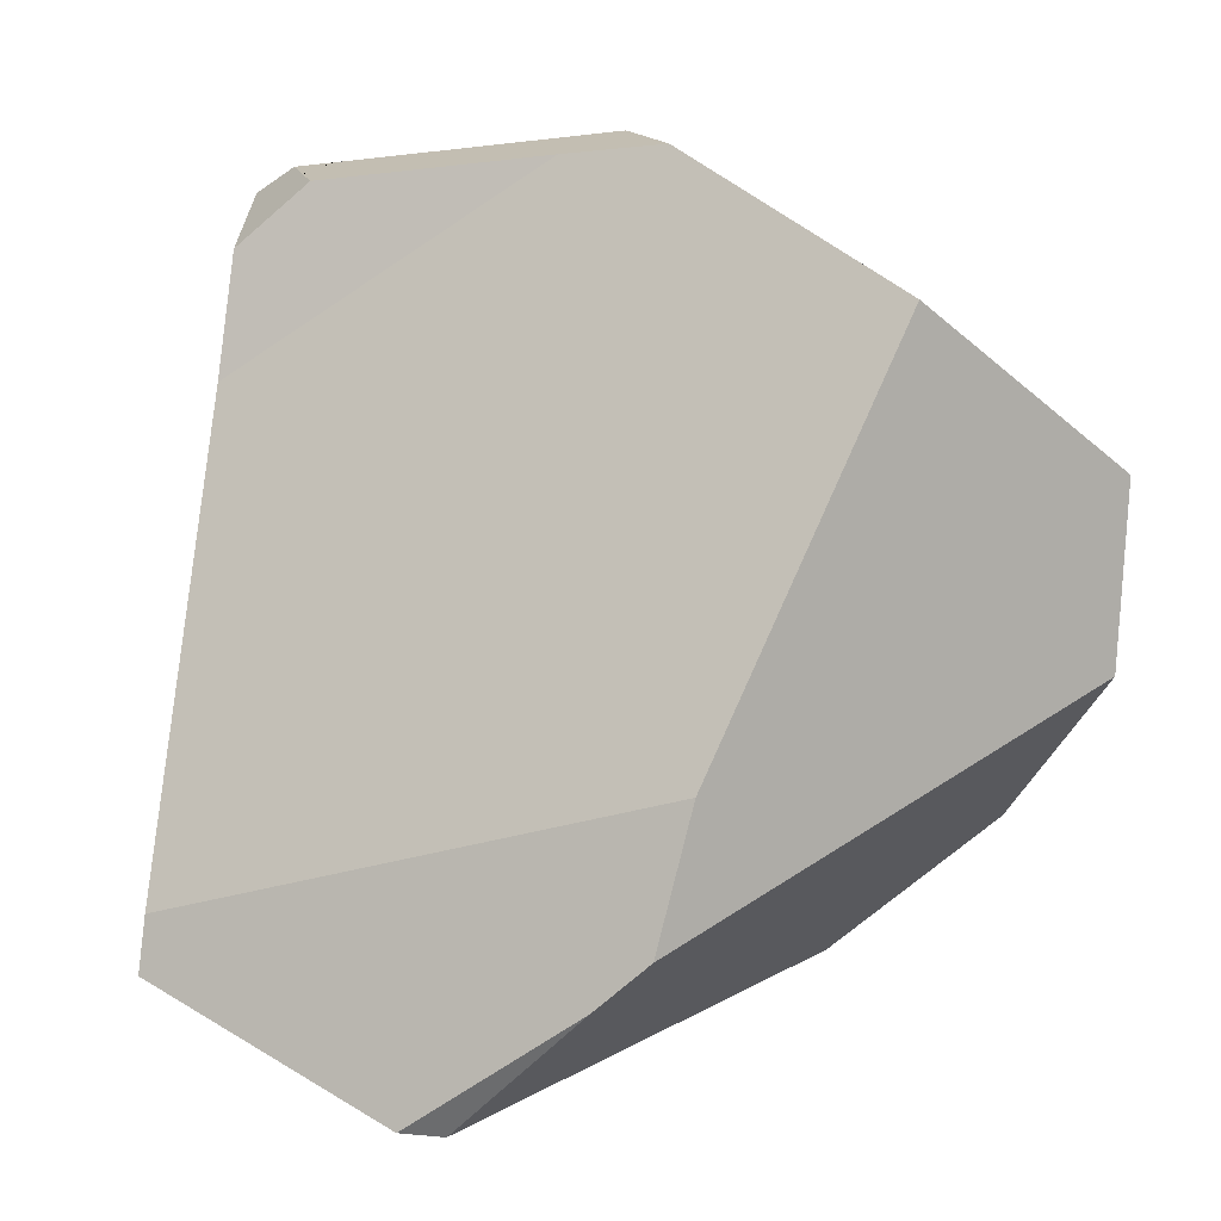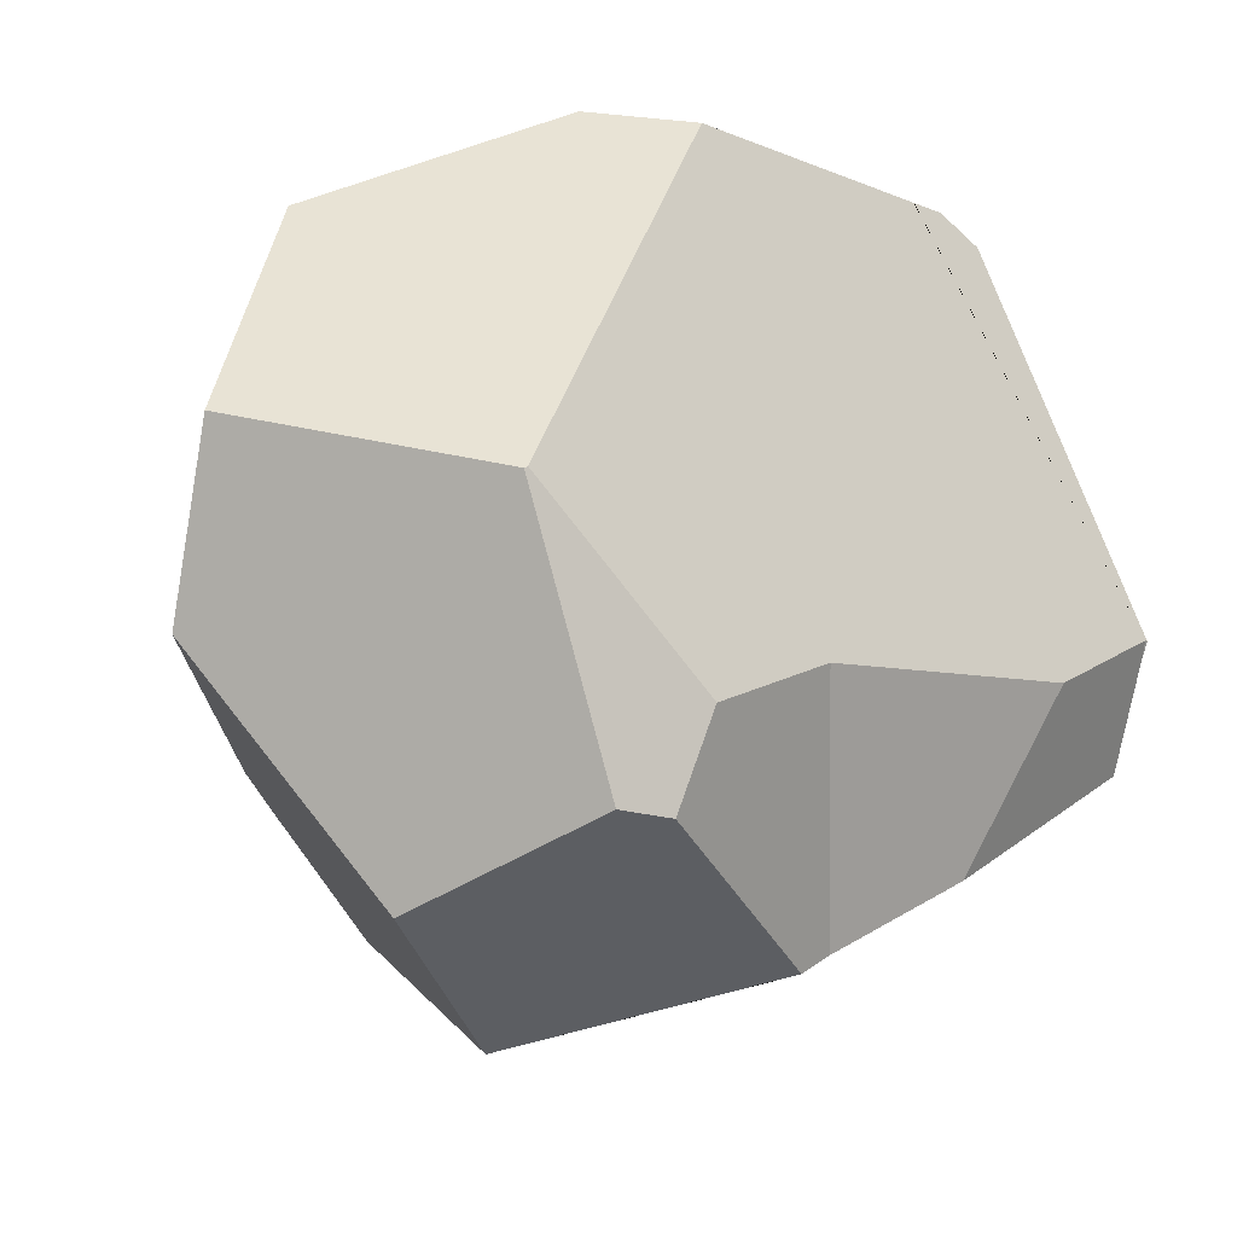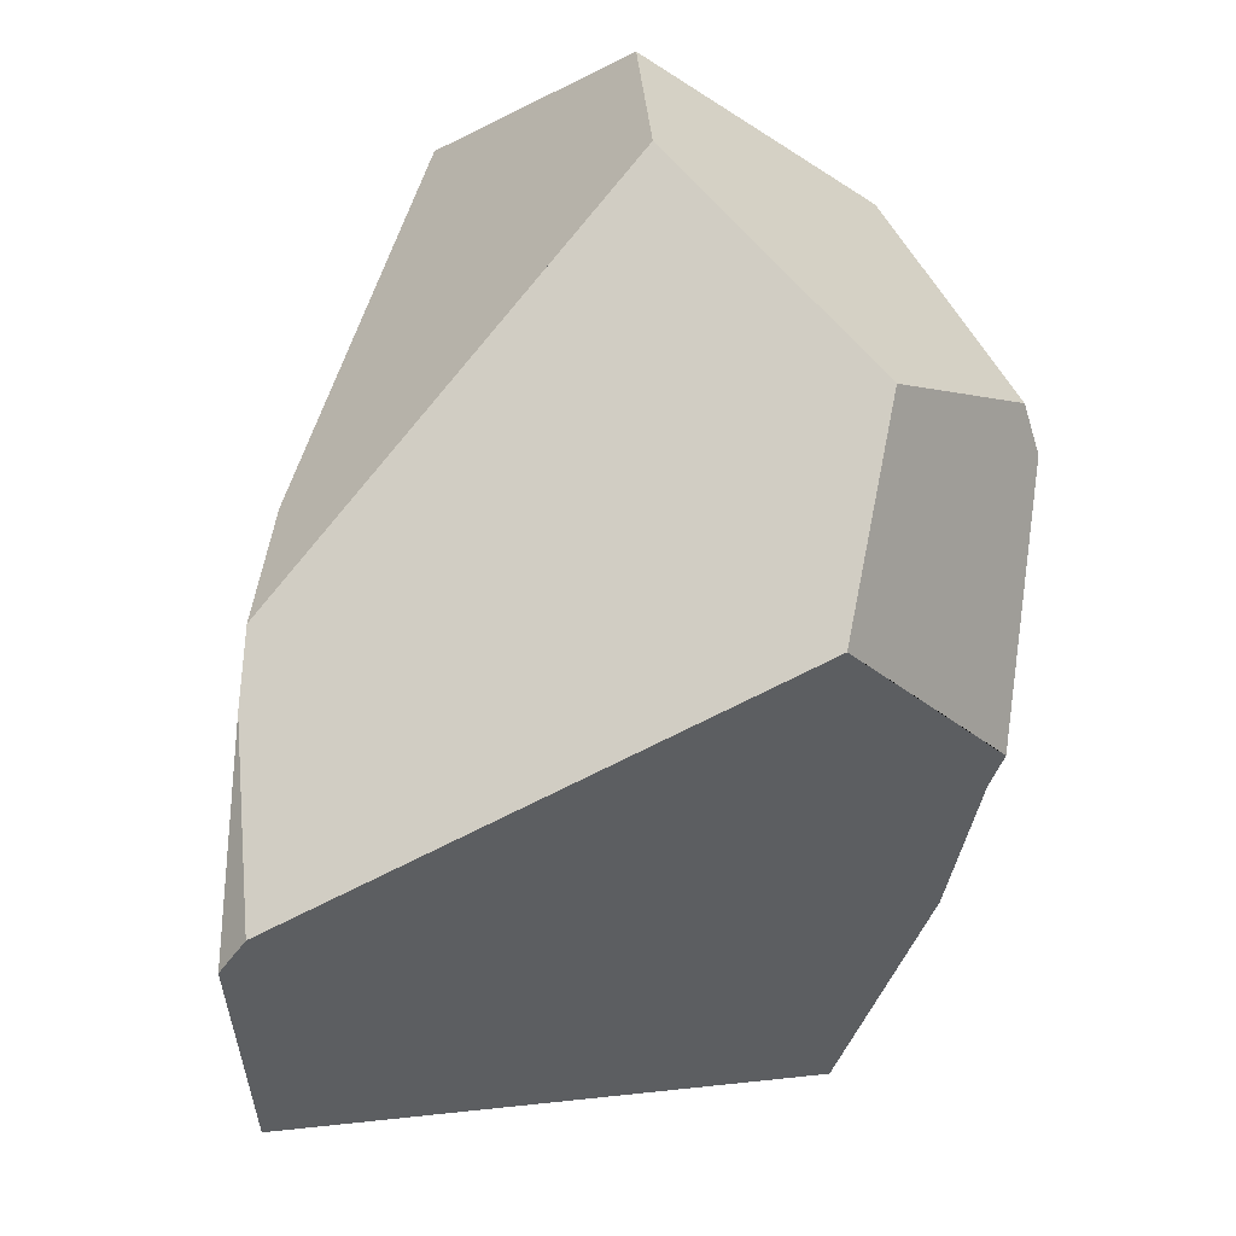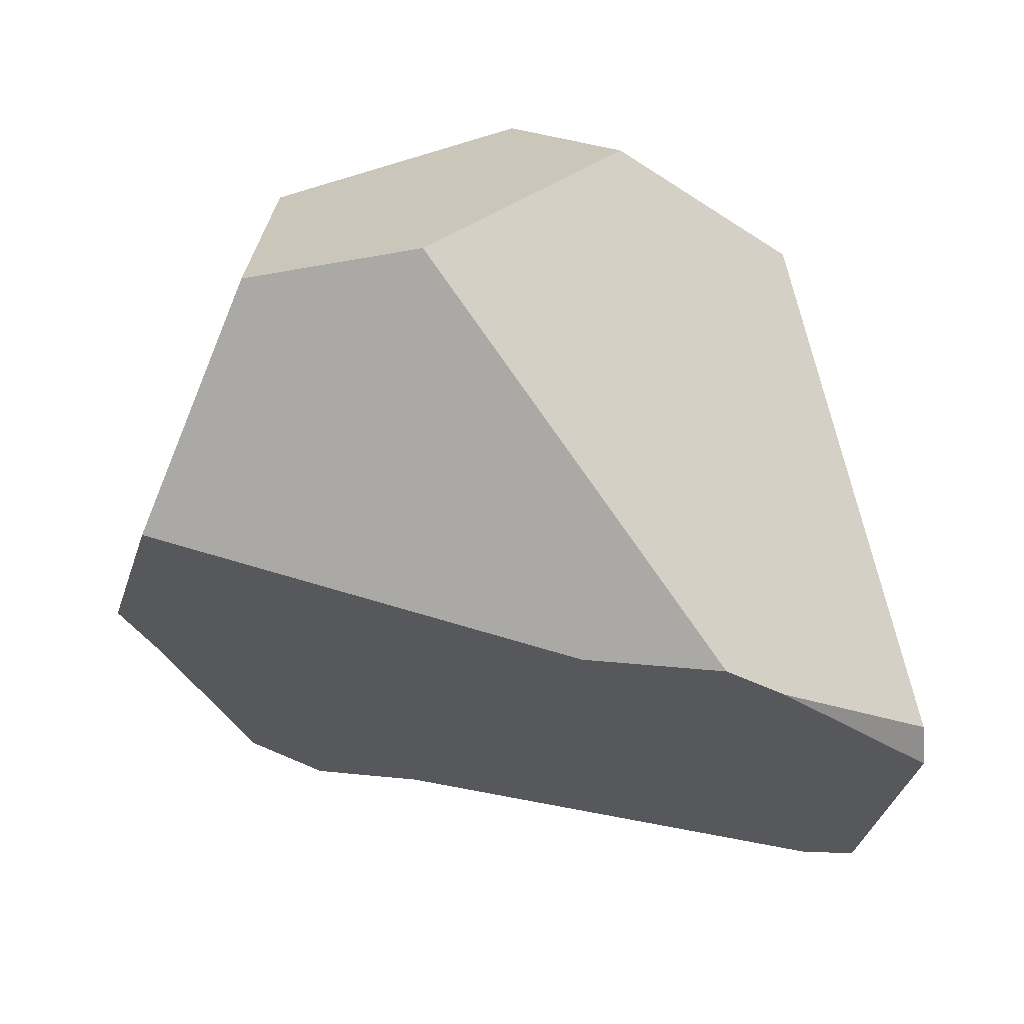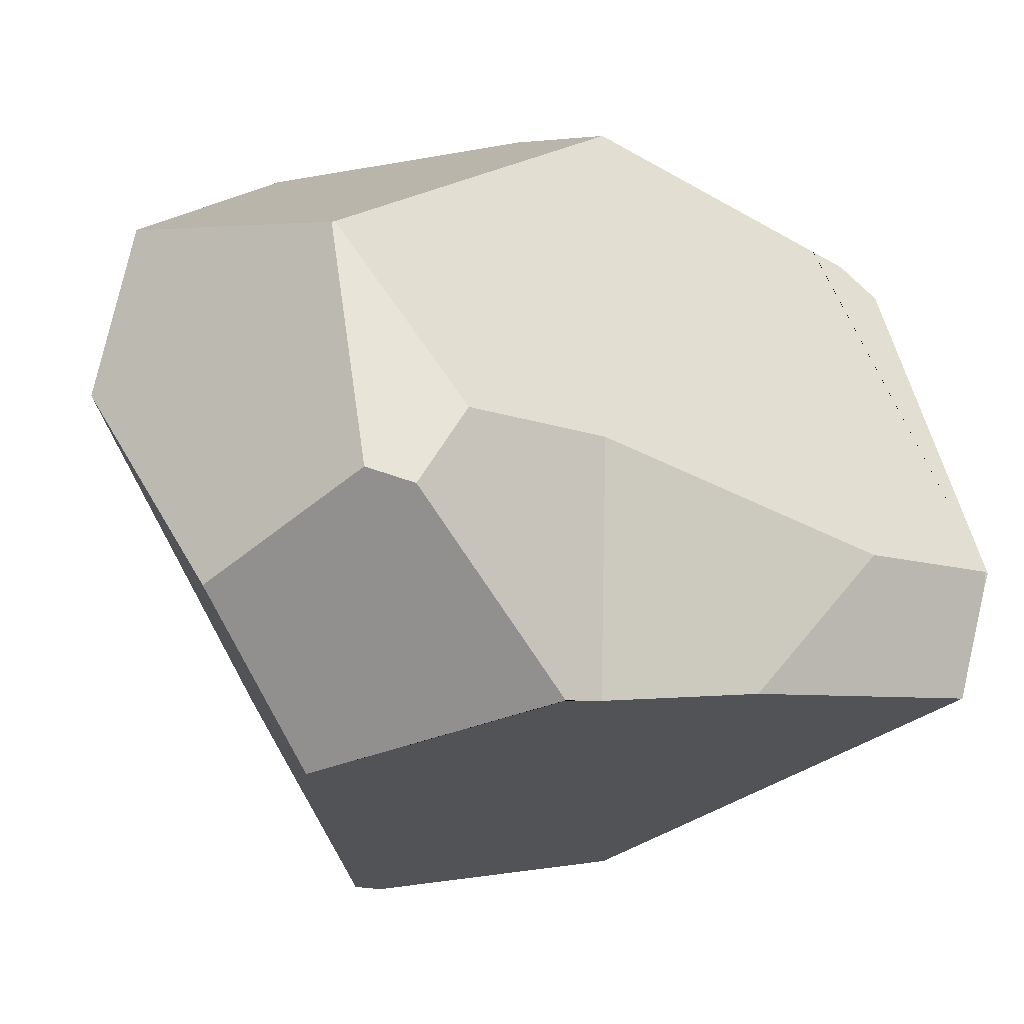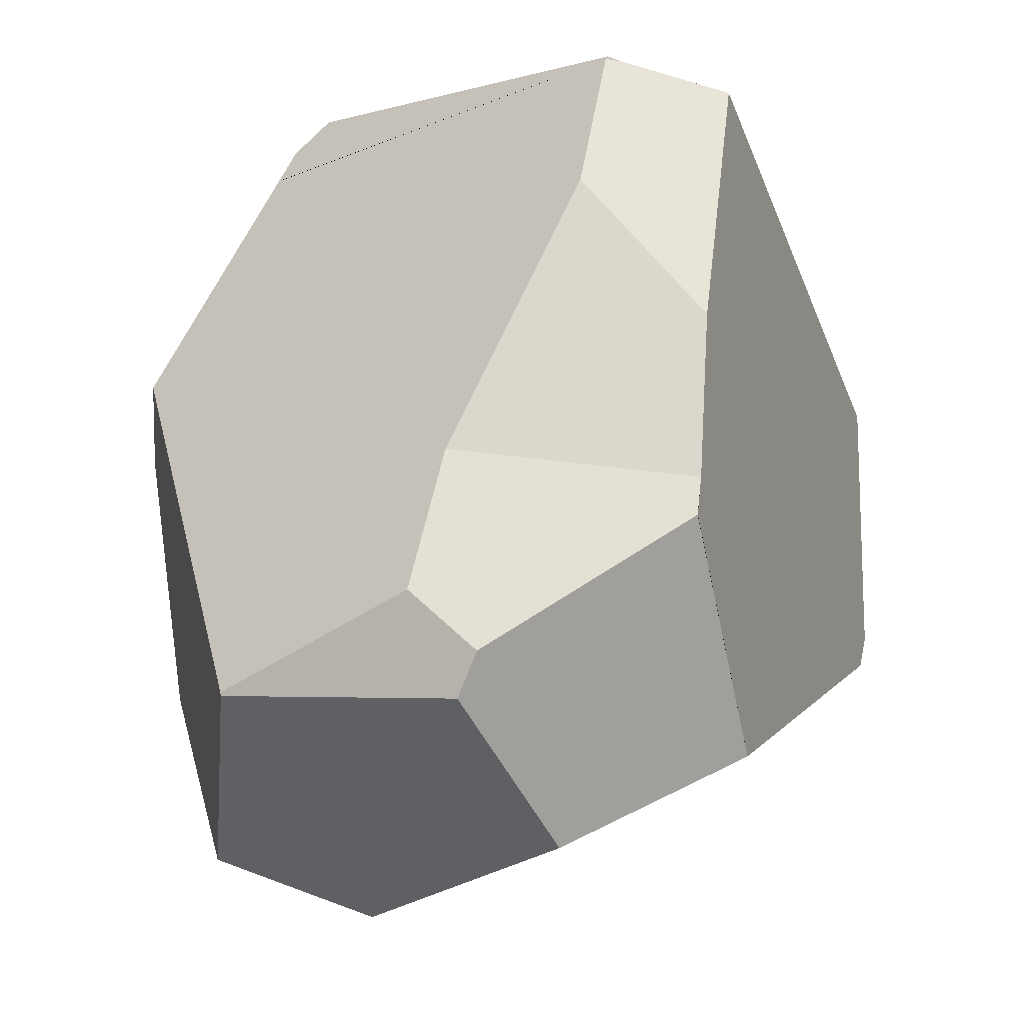
<metadata>
{"format":"obj","ext":"obj","renderer":"f3d","projection":"perspective","resolution":1024,"background":"white","views":[{"elev":-78.6,"azim":161.9,"up":"+Z"},{"elev":22.8,"azim":-56.9,"up":"+Y"},{"elev":-41.5,"azim":-110.9,"up":"+Y"},{"elev":-50.2,"azim":-93.1,"up":"+Z"},{"elev":-3.3,"azim":-38.3,"up":"+Y"},{"elev":58.4,"azim":-84.6,"up":"+Z"}]}
</metadata>
<code>
v -0.271 -0.3355 0.7568
v -0.4069 -0.4659 0.7393
v -0.1221 -0.3486 0.7646
v -0.4069 -0.4659 0.7393
v -0.271 -0.3355 0.7568
v -0.5662 -0.4712 0.7047
v -0.1644 -0.6276 0.3308
v -0.4069 -0.4659 0.7393
v -0.5662 -0.4712 0.7047
v -0.1628 -0.614 0.368
v -0.146 -0.4727 0.754
v -0.146 -0.4727 0.754
v -0.1233 -0.3655 0.7632
v -0.1221 -0.3486 0.7646
v -0.1233 -0.3655 0.7632
v -0.1201 -0.3502 0.7657
v -0.1221 -0.3486 0.7646
v -0.1201 -0.3502 0.7657
v -0.1199 -0.3495 0.7652
v -0.1058 0.001241 0.5144
v -0.1059 0.001306 0.5143
v -0.1062 0.001436 0.5142
v -0.271 -0.3355 0.7568
v -0.1145 0.005295 0.5116
v -0.1312 0.01304 0.5062
v -0.3225 -0.3162 0.7437
v -0.1352 0.01488 0.505
v -0.1397 0.01696 0.5035
v -0.5458 -0.233 0.6866
v -0.1572 0.02509 0.4979
v -0.1745 0.03313 0.4923
v -0.2865 0.08511 0.4564
v -0.3266 0.1037 0.4436
v -0.456 0.06698 0.4713
v -0.3388 0.1094 0.4397
v -0.456 0.06698 0.4713
v -0.3388 0.1094 0.4397
v -0.3912 0.1096 0.3332
v -0.3919 0.1094 0.3328
v -0.403 0.1069 0.3262
v -0.4113 0.1051 0.3212
v -0.5013 0.08488 0.2676
v -0.6283 0.05051 0.2291
v -0.7337 -0.03349 0.5462
v -0.817 -0.02276 0.3115
v -0.7671 -0.03598 0.495
v -0.7554 -0.03908 0.5378
v -0.7494 -0.03916 0.5504
v -0.7524 -0.03988 0.549
v -0.7524 -0.03988 0.549
v -0.7008 -0.1876 0.6559
v -0.7494 -0.03916 0.5504
v -0.7667 -0.1413 0.5928
v -0.7675 -0.1472 0.5954
v -0.7688 -0.1559 0.5991
v -0.7735 -0.189 0.6134
v -0.783 -0.2694 0.6492
v -0.7847 -0.2687 0.6479
v -0.783 -0.2694 0.6492
v -0.7847 -0.2687 0.6479
v -0.8007 -0.2914 0.6141
v -0.7073 -0.3381 0.6837
v -0.7666 -0.2762 0.6625
v -0.7666 -0.2762 0.6625
v -0.6922 -0.2138 0.6745
v -0.7643 -0.2771 0.6644
v -0.7498 -0.2831 0.6761
v -0.6922 -0.2138 0.6745
v -0.7498 -0.2831 0.6761
v -0.5458 -0.233 0.6866
v -0.7008 -0.1876 0.6559
v -0.6922 -0.2138 0.6745
v -0.7337 -0.03349 0.5462
v -0.7494 -0.03916 0.5504
v -0.7073 -0.3381 0.6837
v -0.7072 -0.3383 0.6837
v -0.5662 -0.4712 0.7047
v -0.3225 -0.3162 0.7437
v -0.5458 -0.233 0.6866
v -0.6052 -0.4703 0.7018
v -0.6051 -0.4705 0.7018
v -0.6051 -0.4705 0.7018
v -0.6455 -0.5857 0.3838
v -0.1684 -0.6613 0.2388
v -0.4456 -0.6813 0.1494
v -0.4059 -0.6865 0.1402
v -0.5517 -0.4772 0.1034
v -0.5188 -0.5342 0.1107
v -0.6704 -0.3653 0.1814
v -0.6704 -0.3653 0.1814
v -0.543 -0.3458 0.1208
v -0.5517 -0.4772 0.1034
v -0.549 -0.2961 0.132
v -0.5525 -0.2671 0.1386
v -0.07487 -0.1979 0.4122
v -0.05251 -0.08896 0.4419
v -0.04767 -0.05005 0.5422
v -0.1199 -0.3495 0.7652
v -0.04736 -0.04756 0.5486
v -0.07425 -0.0134 0.5245
v -0.04736 -0.04756 0.5486
v -0.1058 0.001241 0.5144
v -0.07425 -0.0134 0.5245
v -0.0754 -0.01342 0.5203
v -0.08698 -0.01358 0.4783
v -0.1059 0.001306 0.5143
v -0.1062 0.001436 0.5142
v -0.1145 0.005295 0.5116
v -0.1312 0.01304 0.5062
v -0.09814 -0.01374 0.4377
v -0.1352 0.01488 0.505
v -0.1397 0.01696 0.5035
v -0.1572 0.02509 0.4979
v -0.1099 -0.008284 0.434
v -0.1745 0.03313 0.4923
v -0.2905 0.07568 0.3769
v -0.2865 0.08511 0.4564
v -0.3266 0.1037 0.4436
v -0.3388 0.1094 0.4397
v -0.364 0.1123 0.3708
v -0.364 0.1123 0.3708
v -0.3739 0.1134 0.3435
v -0.3739 0.1134 0.3435
v -0.08698 -0.01358 0.4783
v -0.05251 -0.08896 0.4419
v -0.09814 -0.01374 0.4377
v -0.04767 -0.05005 0.5422
v -0.0754 -0.01342 0.5203
v -0.04736 -0.04756 0.5486
v -0.07425 -0.0134 0.5245
v -0.08477 -0.2471 0.3927
v -0.1233 -0.3655 0.7632
v -0.146 -0.4727 0.754
v -0.1246 -0.4454 0.3141
v -0.1628 -0.614 0.368
v -0.1644 -0.6276 0.3308
v -0.1581 -0.6117 0.2482
v -0.1684 -0.6613 0.2388
v -0.1201 -0.3502 0.7657
v -0.6008 0.06117 0.2172
v -0.5923 0.06449 0.2134
v -0.5619 -0.1884 0.1563
v -0.6283 0.05051 0.2291
v -0.6008 0.06117 0.2172
v -0.8283 -0.0638 0.3104
v -0.8364 -0.09329 0.3096
v -0.7671 -0.03598 0.495
v -0.8283 -0.0638 0.3104
v -0.8364 -0.09329 0.3096
v -0.817 -0.02276 0.3115
v -0.817 -0.02276 0.3115
v -0.7554 -0.03908 0.5378
v -0.8532 -0.1542 0.3079
v -0.8532 -0.1542 0.3079
v -0.7488 -0.2915 0.2329
v -0.8564 -0.1659 0.3076
v -0.7667 -0.1413 0.5928
v -0.8564 -0.1659 0.3076
v -0.7524 -0.03988 0.549
v -0.7675 -0.1472 0.5954
v -0.8613 -0.1968 0.3194
v -0.8617 -0.185 0.3071
v -0.8617 -0.185 0.3071
v -0.7488 -0.2915 0.2329
v -0.8613 -0.1968 0.3194
v -0.8617 -0.185 0.3071
v -0.855 -0.3613 0.4917
v -0.7688 -0.1559 0.5991
v -0.855 -0.3613 0.4917
v -0.7735 -0.189 0.6134
v -0.8007 -0.2914 0.6141
v -0.8501 -0.362 0.5092
v -0.8548 -0.3686 0.4994
v -0.7684 -0.5015 0.4998
v -0.8501 -0.362 0.5092
v -0.8548 -0.3686 0.4994
v -0.7072 -0.3383 0.6837
v -0.8501 -0.362 0.5092
v -0.6052 -0.4703 0.7018
v -0.7652 -0.5063 0.4998
v -0.7444 -0.5383 0.4999
v -0.6051 -0.4705 0.7018
v -0.7444 -0.5383 0.4999
v -0.7652 -0.5063 0.4998
v -0.6455 -0.5857 0.3838
v -0.7444 -0.5383 0.4999
v -0.7684 -0.5015 0.4998
v -0.7102 -0.3279 0.2075
v -0.4735 -0.6254 0.1347
v -0.4735 -0.6254 0.1347
v -0.5188 -0.5342 0.1107
v -0.424 -0.6621 0.1355
v -0.4559 -0.6606 0.144
v -0.4559 -0.6606 0.144
v -0.4456 -0.6813 0.1494
v -0.4456 -0.6813 0.1494
v -0.4085 -0.6831 0.1395
v -0.4059 -0.6865 0.1402
v -0.7102 -0.3279 0.2075
v -0.5592 -0.2113 0.1512
v -0.8548 -0.3686 0.4994
v -0.7847 -0.2687 0.6479
v -0.5923 0.06449 0.2134
v -0.7498 -0.2831 0.6761
v -0.7643 -0.2771 0.6644
v -0.4059 -0.6865 0.1402
v -0.1581 -0.6117 0.2482
v -0.1684 -0.6613 0.2388
v -0.4085 -0.6831 0.1395
v -0.424 -0.6621 0.1355
v -0.5517 -0.4772 0.1034
v -0.5188 -0.5342 0.1107
v -0.5525 -0.2671 0.1386
v -0.1246 -0.4454 0.3141
v -0.549 -0.2961 0.132
v -0.08477 -0.2471 0.3927
v -0.5592 -0.2113 0.1512
v -0.5619 -0.1884 0.1563
v -0.5923 0.06449 0.2134
v -0.5013 0.08488 0.2676
v -0.4113 0.1051 0.3212
v -0.07487 -0.1979 0.4122
v -0.403 0.1069 0.3262
v -0.3919 0.1094 0.3328
v -0.3912 0.1096 0.3332
v -0.3739 0.1134 0.3435
v -0.2905 0.07568 0.3769
v -0.07488 -0.1979 0.4122
v -0.2905 0.07568 0.3769
v -0.1099 -0.008284 0.434
v -0.05251 -0.08896 0.4419
v -0.09814 -0.01374 0.4377
v -0.543 -0.3458 0.1208
v -0.1581 -0.6117 0.2482
v -0.543 -0.3458 0.1208
f 1 2 3
f 4 5 6
f 7 8 9
f 10 8 7
f 11 8 10
f 12 3 2
f 13 3 12
f 14 15 16
f 17 18 19
f 20 17 19
f 21 17 20
f 22 17 21
f 22 23 17
f 24 23 22
f 25 23 24
f 25 26 23
f 27 26 25
f 28 26 27
f 28 29 26
f 30 29 28
f 31 29 30
f 29 31 32
f 33 29 32
f 33 34 29
f 35 34 33
f 36 37 38
f 36 38 39
f 36 39 40
f 36 40 41
f 36 41 42
f 36 42 43
f 43 44 36
f 45 44 43
f 46 44 45
f 47 44 46
f 47 48 44
f 49 48 47
f 50 51 52
f 53 51 50
f 54 51 53
f 55 51 54
f 51 55 56
f 56 57 51
f 58 57 56
f 59 60 61
f 59 61 62
f 59 62 63
f 64 65 57
f 66 65 64
f 67 65 66
f 68 69 70
f 71 72 29
f 57 65 51
f 73 71 29
f 74 71 73
f 29 34 73
f 70 69 75
f 70 75 76
f 70 76 77
f 6 78 79
f 6 5 78
f 77 76 80
f 77 80 81
f 9 82 83
f 83 84 9
f 85 84 83
f 86 84 85
f 87 88 89
f 90 91 92
f 90 93 91
f 94 93 90
f 95 96 97
f 97 98 95
f 99 98 97
f 100 19 101
f 20 19 100
f 102 103 104
f 102 104 105
f 106 102 105
f 107 106 105
f 108 107 105
f 109 108 105
f 109 105 110
f 109 110 111
f 111 110 112
f 112 110 113
f 113 110 114
f 115 113 114
f 116 115 114
f 117 115 116
f 118 117 116
f 119 118 116
f 120 119 116
f 38 37 121
f 38 121 122
f 120 116 123
f 124 125 126
f 124 127 125
f 128 127 124
f 128 129 127
f 130 129 128
f 95 98 131
f 131 98 132
f 131 132 133
f 131 133 134
f 134 133 135
f 134 135 136
f 134 136 137
f 137 136 138
f 9 84 7
f 98 139 132
f 140 42 141
f 43 42 140
f 142 143 144
f 142 145 143
f 145 142 146
f 147 148 149
f 147 150 148
f 143 145 151
f 149 152 147
f 149 153 152
f 146 142 154
f 154 142 155
f 154 155 156
f 157 153 158
f 152 153 157
f 159 152 157
f 157 158 160
f 158 161 160
f 161 158 162
f 163 164 165
f 156 155 166
f 165 164 167
f 168 161 169
f 168 160 161
f 168 169 170
f 169 171 170
f 172 171 169
f 172 169 173
f 174 175 176
f 177 175 174
f 177 178 175
f 62 178 177
f 62 61 178
f 179 177 174
f 180 179 174
f 181 179 180
f 182 179 181
f 83 82 183
f 184 185 186
f 185 184 187
f 188 185 187
f 89 185 188
f 89 189 185
f 89 88 189
f 190 191 192
f 193 190 192
f 185 189 194
f 195 185 194
f 196 193 192
f 197 196 192
f 198 196 197
f 94 90 199
f 200 94 199
f 200 199 155
f 155 142 200
f 188 187 164
f 201 164 187
f 167 164 201
f 202 170 171
f 142 144 203
f 204 205 62
f 63 62 205
f 206 207 208
f 209 207 206
f 210 207 209
f 210 211 207
f 212 211 210
f 213 214 215
f 213 216 214
f 217 216 213
f 218 216 217
f 219 216 218
f 220 216 219
f 221 216 220
f 221 222 216
f 223 222 221
f 224 222 223
f 225 222 224
f 226 222 225
f 227 222 226
f 228 229 230
f 228 230 231
f 231 230 232
f 233 214 234
f 215 214 233
f 235 207 211

</code>
